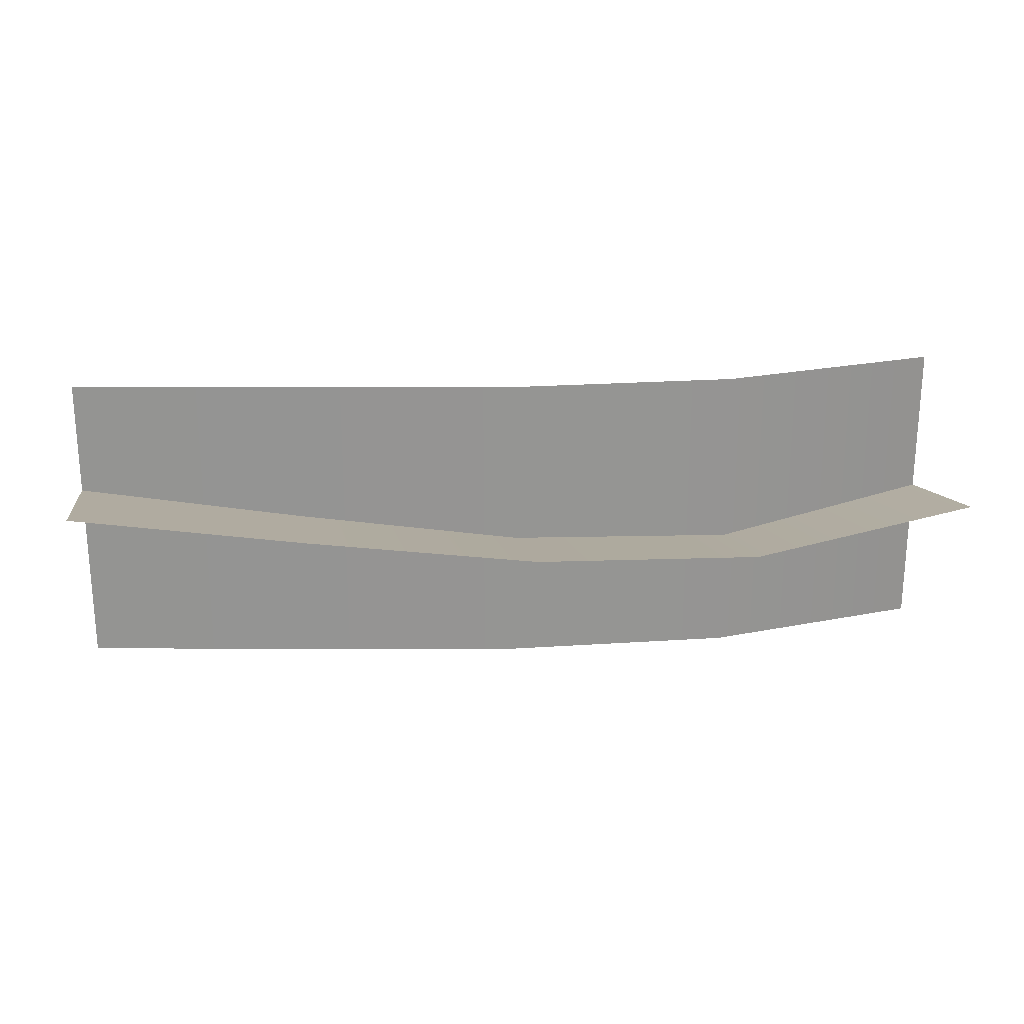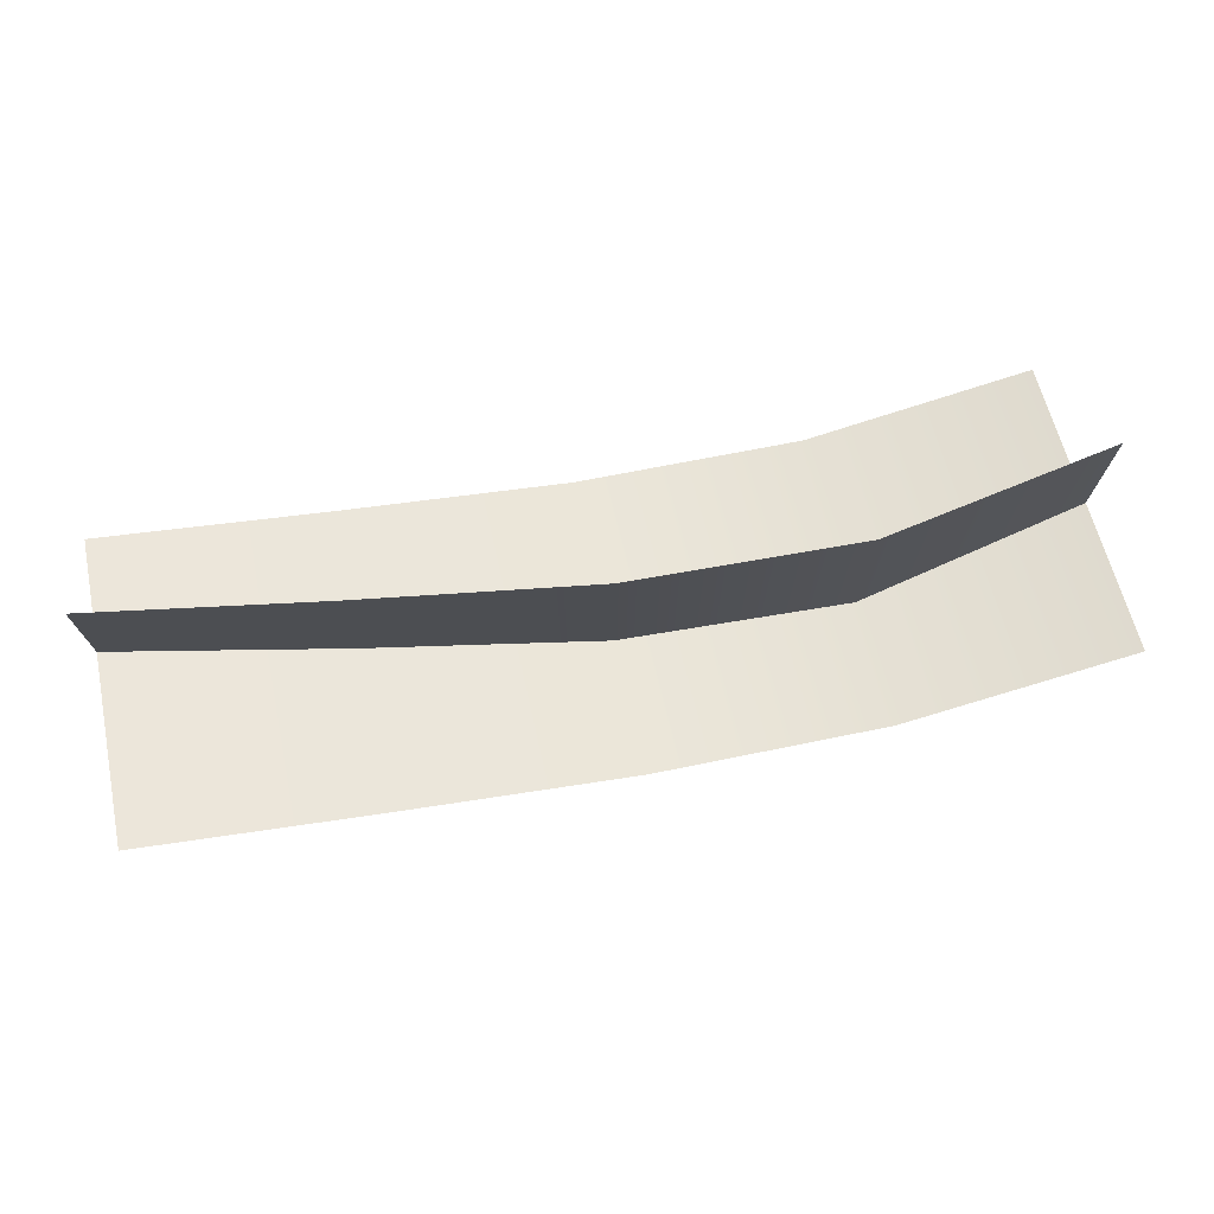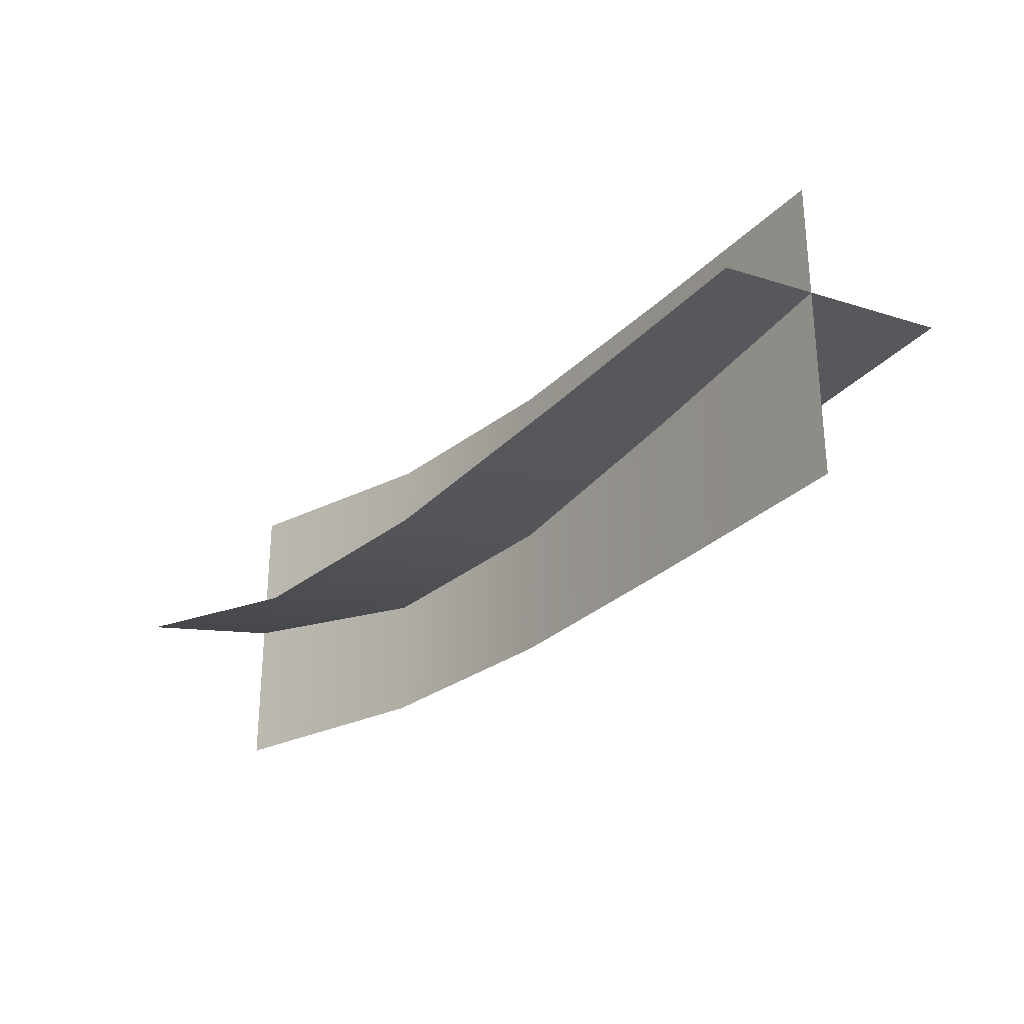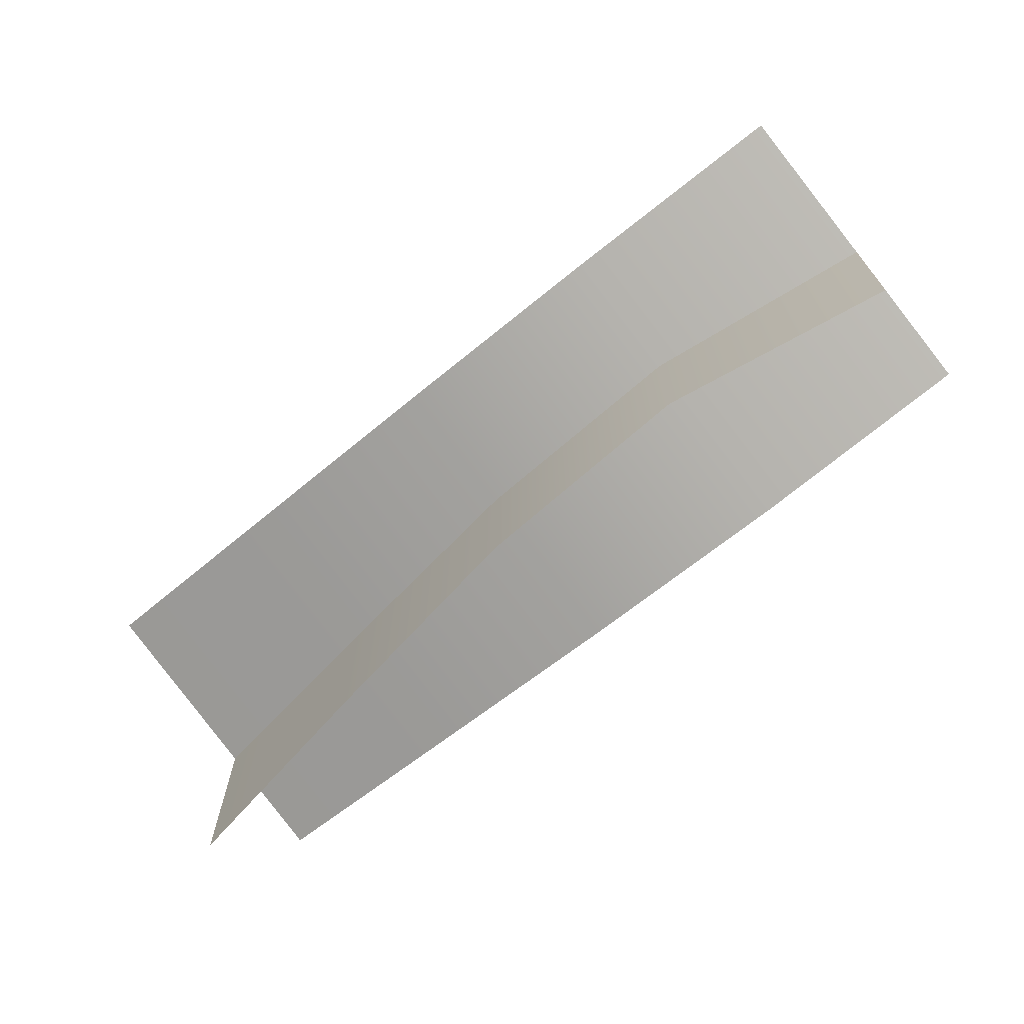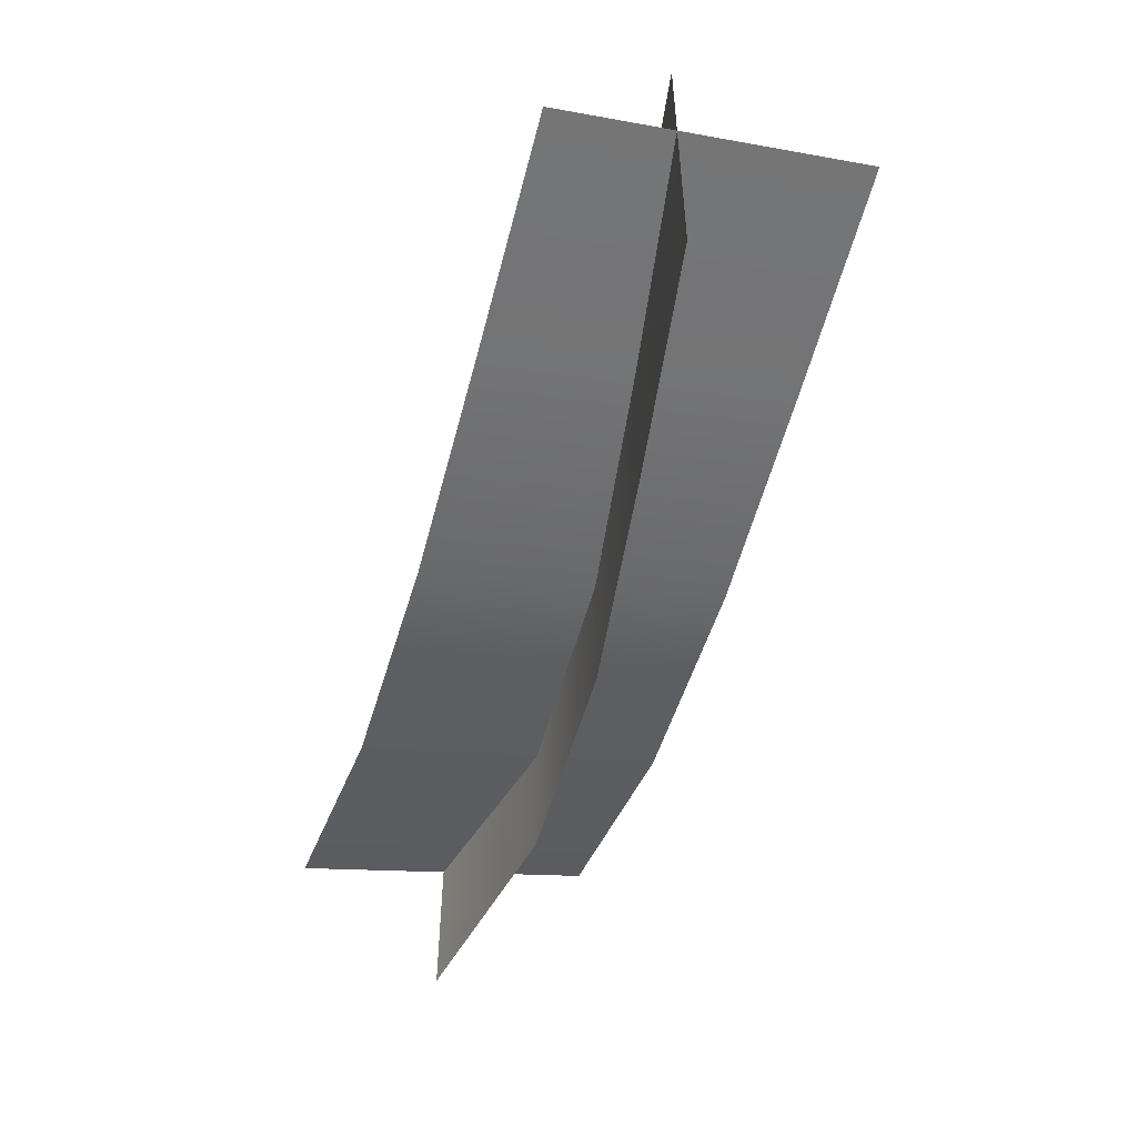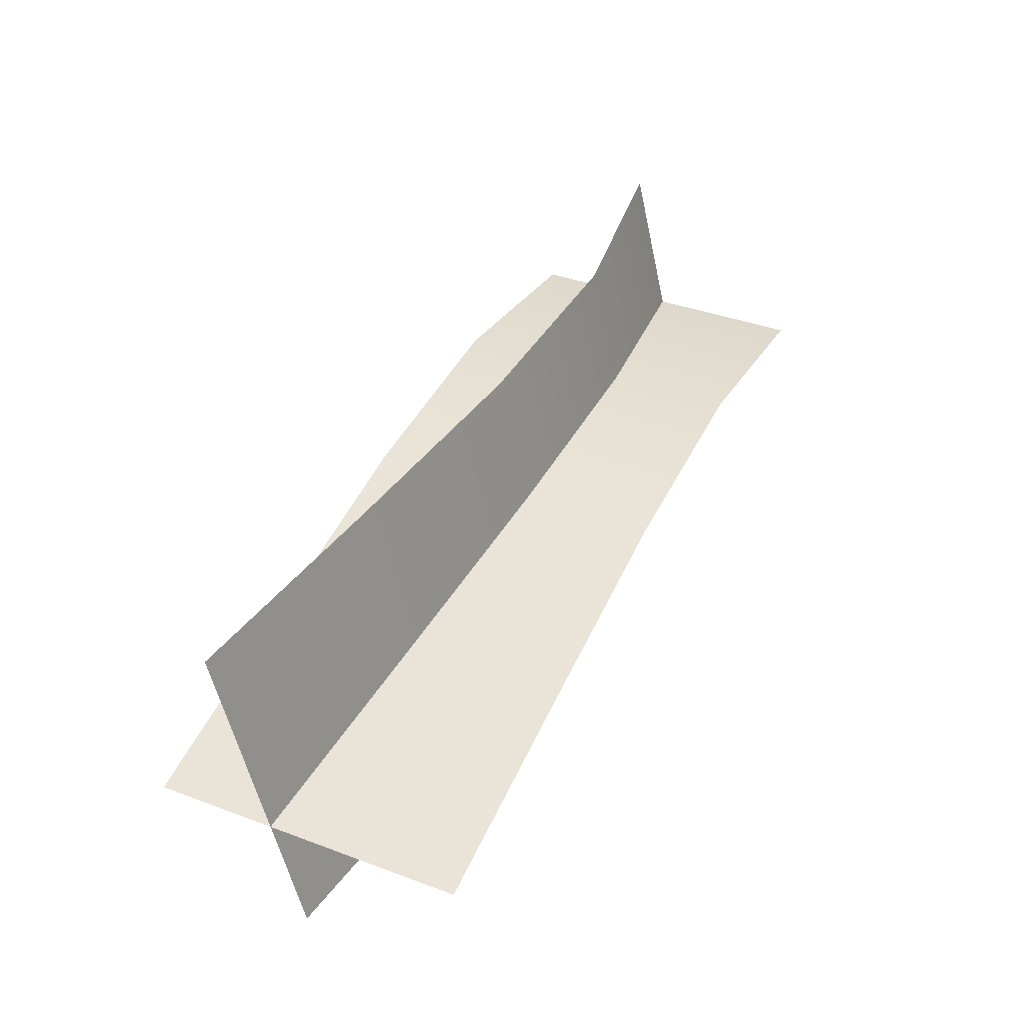
<metadata>
{"format":"obj","ext":"obj","renderer":"f3d","projection":"perspective","resolution":1024,"background":"white","views":[{"elev":23.0,"azim":-9.2,"up":"+Y"},{"elev":72.8,"azim":-12.6,"up":"+Y"},{"elev":-27.3,"azim":-132.6,"up":"+Y"},{"elev":-68.5,"azim":39.1,"up":"+Y"},{"elev":-51.4,"azim":-107.6,"up":"+Y"},{"elev":39.6,"azim":-65.3,"up":"+Z"}]}
</metadata>
<code>
g WattleLeaf_Atlas
v 2.157 -0.5009 0.1964
v 2.906 0.5009 0.06792
v 2.906 -0.5009 0.06792
v 2.157 0.5009 0.1964
v 1.408 -0.5009 0.1614
v 1.408 0.5009 0.1614
v 0.6588 -0.5009 0.04456
v 0.6588 0.5009 0.04456
v -0.09015 -0.5009 -0.08392
v -0.09015 0.5009 -0.08392
v 2.157 -0.2335 -0.406
v 2.906 0.1329 0.5878
v 2.906 -0.1158 -0.4379
v 2.157 0.01516 0.6197
v 1.408 -0.2014 -0.4147
v 1.408 0.04727 0.611
v 0.6588 -0.09437 -0.4437
v 0.6588 0.1543 0.582
v -0.09015 0.02337 -0.4756
v -0.09015 0.2721 0.5501
v 2.157 -0.5009 0.1964
v 2.906 -0.5009 0.06792
v 2.906 0.5009 0.06792
v 2.157 0.5009 0.1964
v 1.408 -0.5009 0.1614
v 1.408 0.5009 0.1614
v 0.6588 -0.5009 0.04456
v 0.6588 0.5009 0.04456
v -0.09015 -0.5009 -0.08392
v -0.09015 0.5009 -0.08392
v 2.157 -0.2335 -0.406
v 2.906 -0.1158 -0.4379
v 2.906 0.1329 0.5878
v 2.157 0.01516 0.6197
v 1.408 -0.2014 -0.4147
v 1.408 0.04727 0.611
v 0.6588 -0.09437 -0.4437
v 0.6588 0.1543 0.582
v -0.09015 0.02337 -0.4756
v -0.09015 0.2721 0.5501
g WattleLeaf_Atlas_0
f 3 2 1
f 2 4 1
f 1 4 5
f 4 6 5
f 5 6 7
f 6 8 7
f 7 8 9
f 8 10 9
f 13 12 11
f 12 14 11
f 11 14 15
f 14 16 15
f 15 16 17
f 16 18 17
f 17 18 19
f 18 20 19
f 23 22 21
f 24 23 21
f 24 21 25
f 26 24 25
f 26 25 27
f 28 26 27
f 28 27 29
f 30 28 29
f 33 32 31
f 34 33 31
f 34 31 35
f 36 34 35
f 36 35 37
f 38 36 37
f 38 37 39
f 40 38 39

</code>
